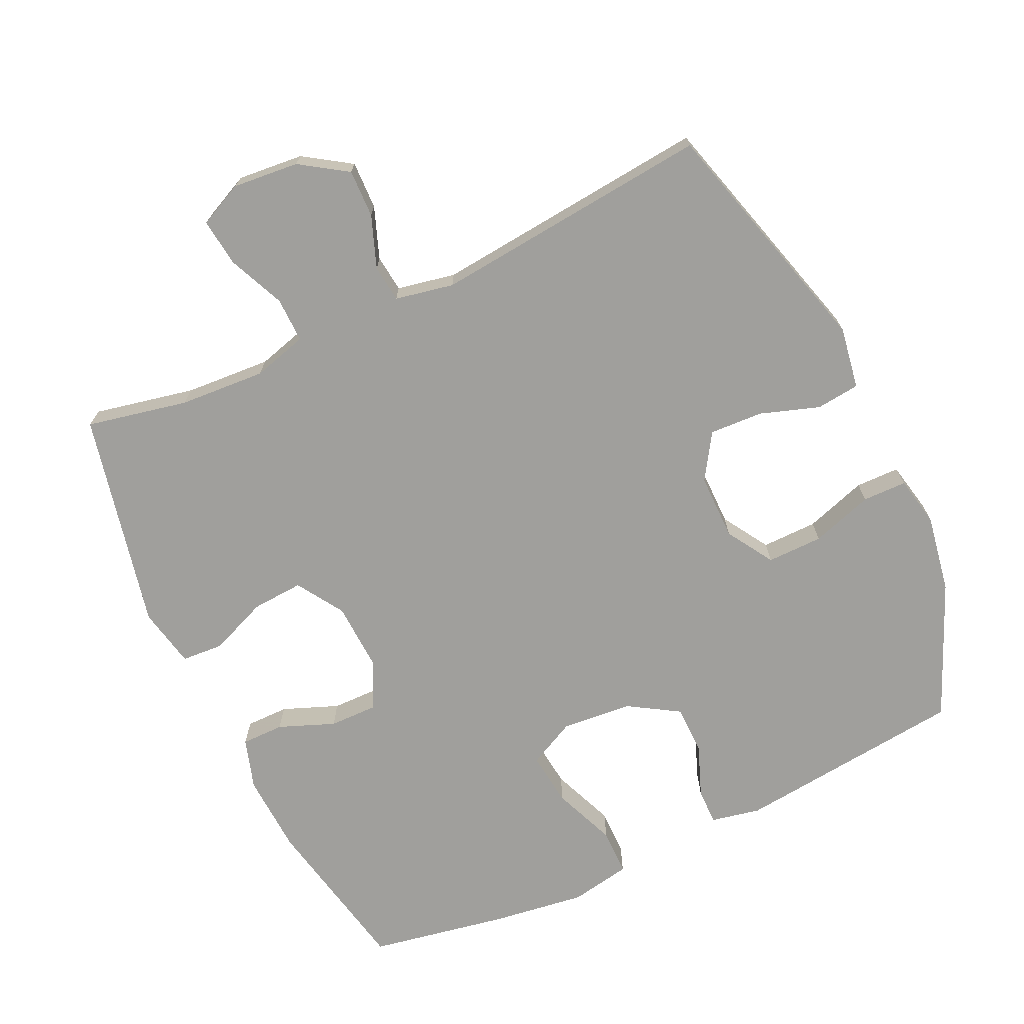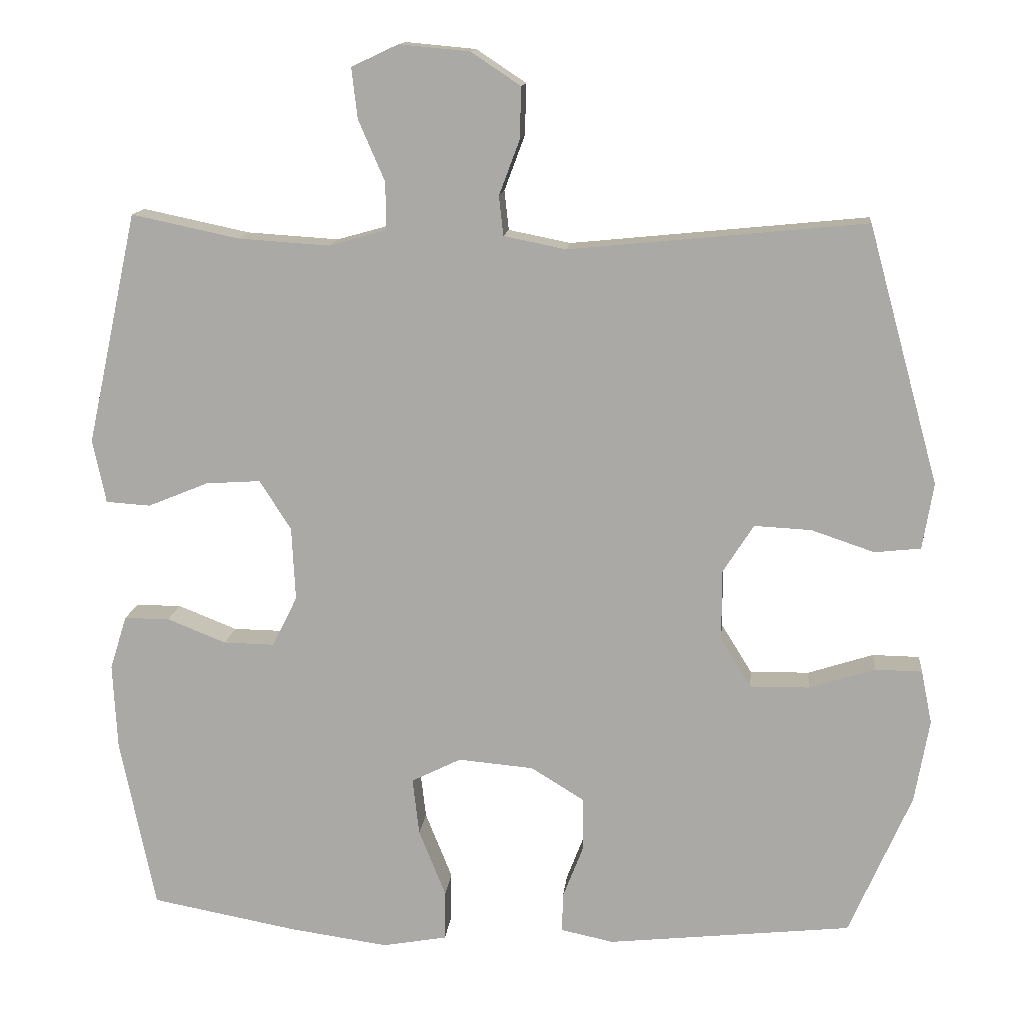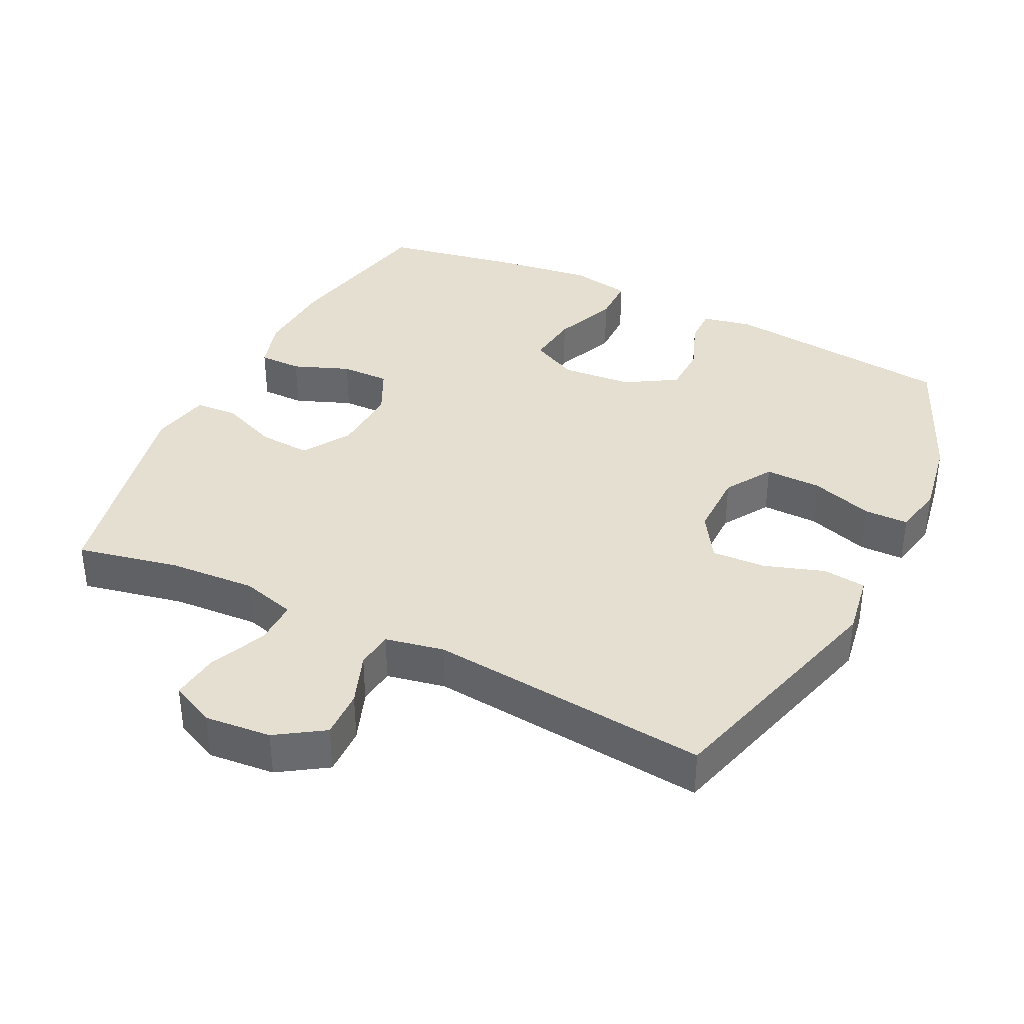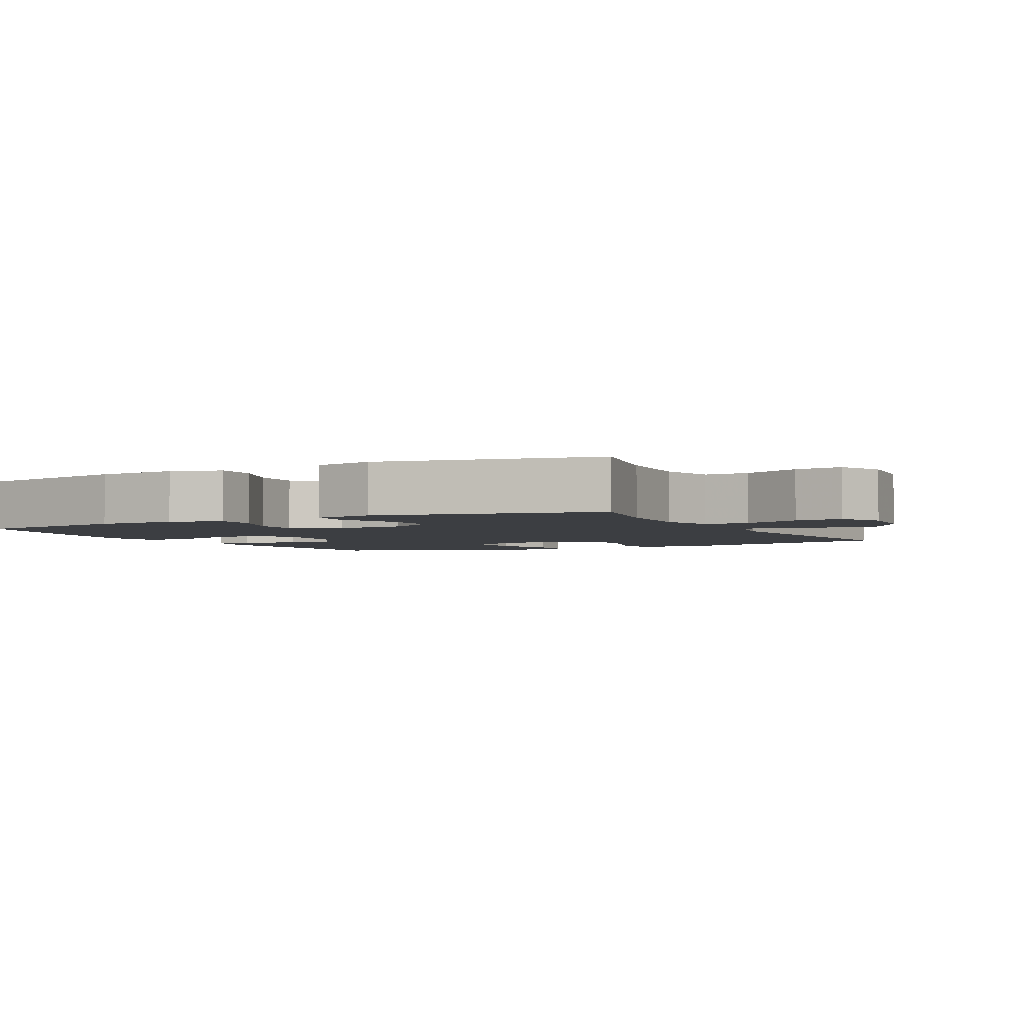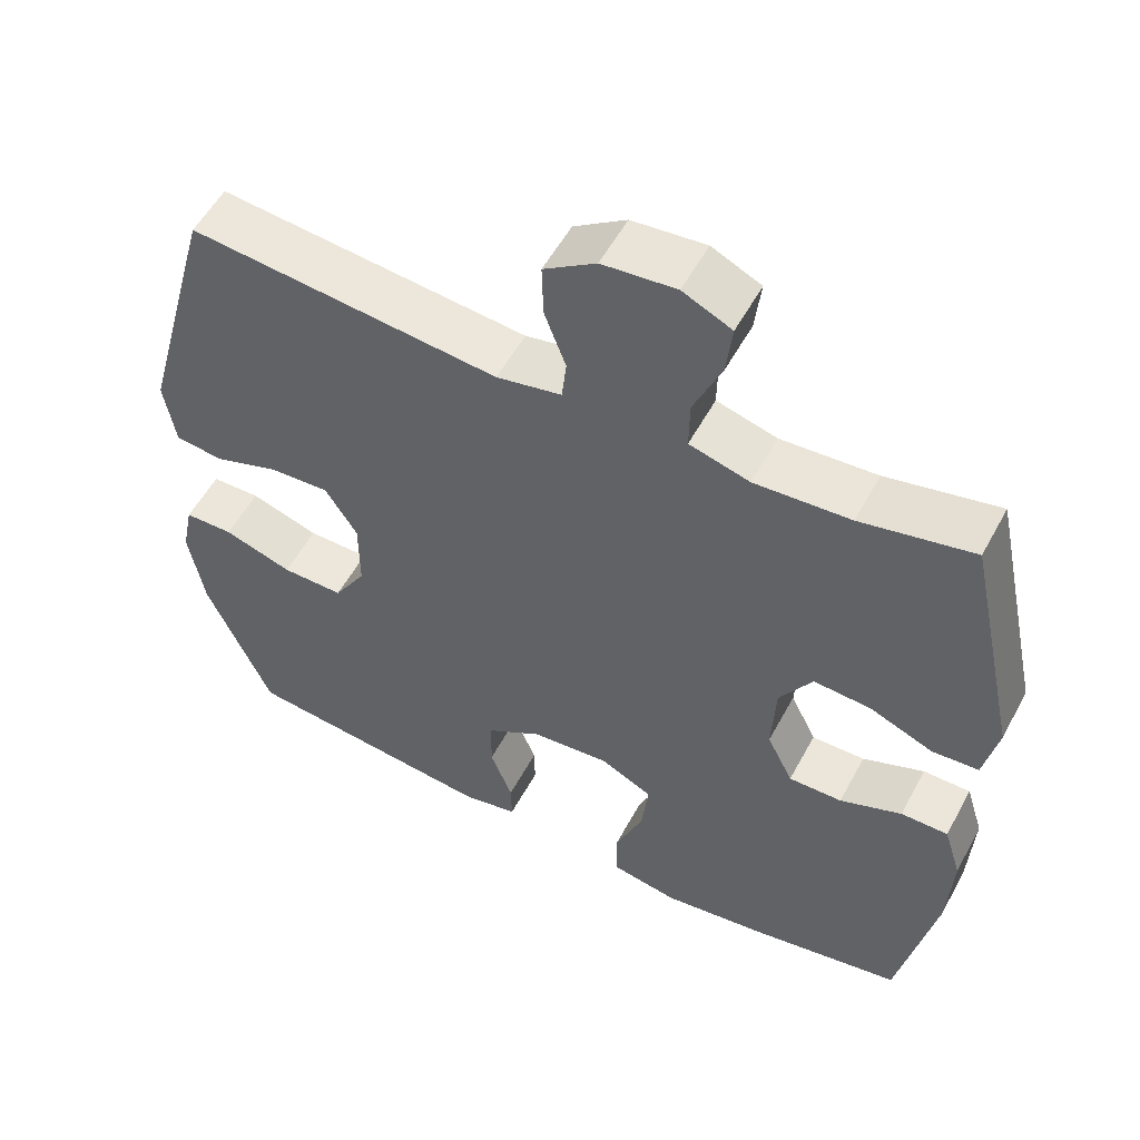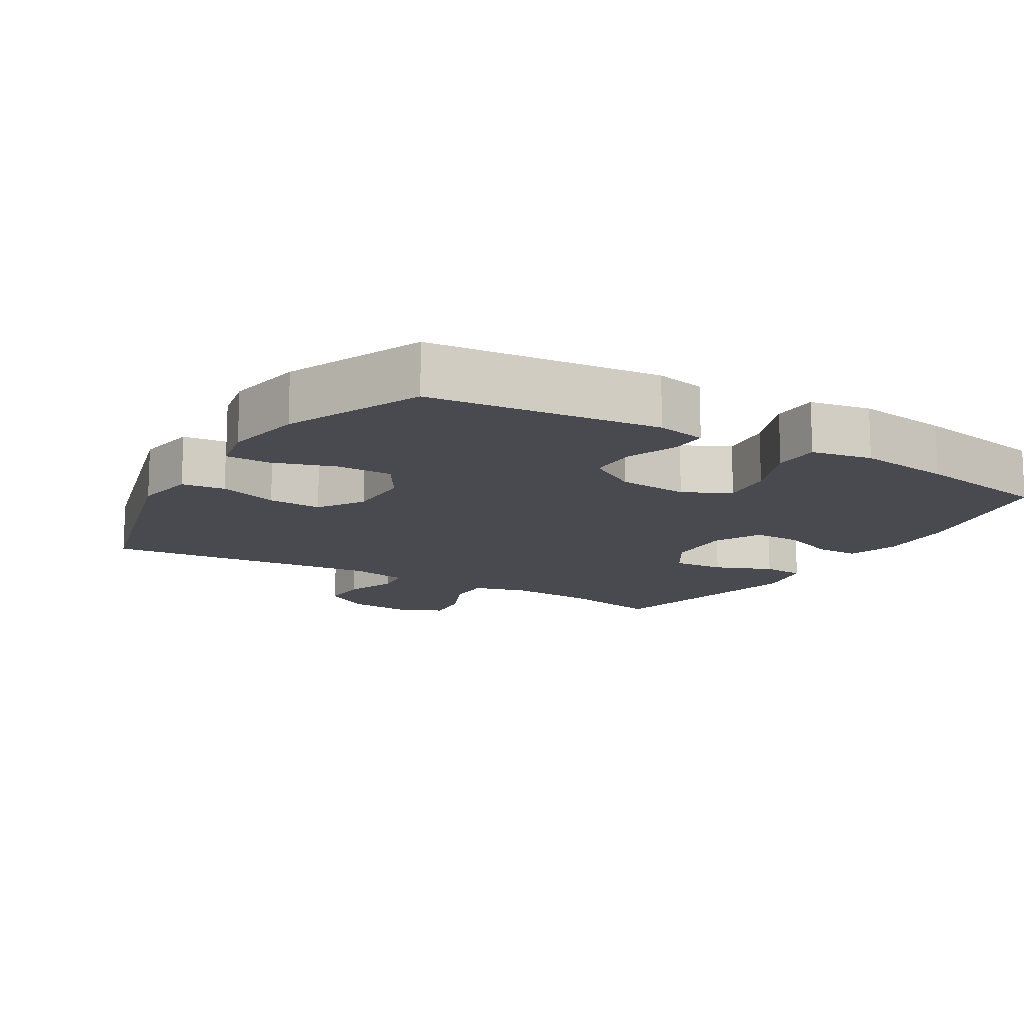
<metadata>
{"format":"obj","ext":"obj","renderer":"f3d","projection":"perspective","resolution":1024,"background":"white","views":[{"elev":-71.2,"azim":25.2,"up":"+Y"},{"elev":13.4,"azim":5.9,"up":"+Z"},{"elev":37.3,"azim":26.4,"up":"+Y"},{"elev":-3.1,"azim":-62.3,"up":"+Y"},{"elev":54.6,"azim":-152.0,"up":"+Z"},{"elev":-13.5,"azim":149.1,"up":"+Y"}]}
</metadata>
<code>
v 0.5 0.07 0.5
v 0.597 0.07 0.148
v 0.582 0.07 0.058
v 0.519 0.07 0.051
v 0.433 0.07 0.08
v 0.355 0.07 0.084
v 0.313 0.07 0.018
v 0.313 0.07 -0.078
v 0.355 0.07 -0.146
v 0.436 0.07 -0.145
v 0.526 0.07 -0.116
v 0.59 0.07 -0.117
v 0.605 0.07 -0.19
v 0.585 0.07 -0.304
v 0.5 0.07 -0.5
v 0.166 0.07 -0.536
v 0.094 0.07 -0.521
v 0.095 0.07 -0.468
v 0.124 0.07 -0.393
v 0.123 0.07 -0.322
v 0.05 0.07 -0.277
v -0.053 0.07 -0.268
v -0.121 0.07 -0.302
v -0.112 0.07 -0.38
v -0.075 0.07 -0.472
v -0.076 0.07 -0.54
v -0.164 0.07 -0.556
v -0.3 0.07 -0.537
v -0.5 0.07 -0.5
v -0.548 0.07 -0.264
v -0.554 0.07 -0.147
v -0.531 0.07 -0.073
v -0.469 0.07 -0.073
v -0.388 0.07 -0.105
v -0.318 0.07 -0.106
v -0.284 0.07 -0.037
v -0.289 0.07 0.063
v -0.332 0.07 0.131
v -0.407 0.07 0.126
v -0.49 0.07 0.092
v -0.551 0.07 0.096
v -0.569 0.07 0.183
v -0.5 0.07 0.5
v -0.353 0.07 0.469
v -0.228 0.07 0.461
v -0.149 0.07 0.483
v -0.15 0.07 0.548
v -0.186 0.07 0.631
v -0.194 0.07 0.7
v -0.13 0.07 0.73
v -0.034 0.07 0.721
v 0.034 0.07 0.676
v 0.032 0.07 0.606
v 0.004 0.07 0.531
v 0.01 0.07 0.477
v 0.095 0.07 0.46
v 0.5 0 0.5
v 0.597 0 0.148
v 0.582 0 0.058
v 0.519 0 0.051
v 0.433 0 0.08
v 0.355 0 0.084
v 0.313 0 0.018
v 0.313 0 -0.078
v 0.355 0 -0.146
v 0.436 0 -0.145
v 0.526 0 -0.116
v 0.59 0 -0.117
v 0.605 0 -0.19
v 0.585 0 -0.304
v 0.5 0 -0.5
v 0.166 0 -0.536
v 0.094 0 -0.521
v 0.095 0 -0.468
v 0.124 0 -0.393
v 0.123 0 -0.322
v 0.05 0 -0.277
v -0.053 0 -0.268
v -0.121 0 -0.302
v -0.112 0 -0.38
v -0.075 0 -0.472
v -0.076 0 -0.54
v -0.164 0 -0.556
v -0.3 0 -0.537
v -0.5 0 -0.5
v -0.548 0 -0.264
v -0.554 0 -0.147
v -0.531 0 -0.073
v -0.469 0 -0.073
v -0.388 0 -0.105
v -0.318 0 -0.106
v -0.284 0 -0.037
v -0.289 0 0.063
v -0.332 0 0.131
v -0.407 0 0.126
v -0.49 0 0.092
v -0.551 0 0.096
v -0.569 0 0.183
v -0.5 0 0.5
v -0.353 0 0.469
v -0.228 0 0.461
v -0.149 0 0.483
v -0.15 0 0.548
v -0.186 0 0.631
v -0.194 0 0.7
v -0.13 0 0.73
v -0.034 0 0.721
v 0.034 0 0.676
v 0.032 0 0.606
v 0.004 0 0.531
v 0.01 0 0.477
v 0.095 0 0.46
f 52 53 54
f 51 52 54
f 50 51 54
f 49 50 54
f 48 49 54
f 47 48 54
f 46 47 54 55
f 45 46 55 56
f 42 43 44
f 41 42 44
f 40 41 44
f 39 40 44
f 38 39 44 45
f 37 38 45 56
f 32 33 34
f 31 32 34
f 30 31 34
f 29 30 34
f 28 29 34
f 27 28 34
f 26 27 34
f 25 26 34
f 24 25 34
f 23 24 34 35
f 22 23 35 36
f 17 18 19
f 16 17 19
f 15 16 19
f 14 15 19
f 13 14 19
f 12 13 19
f 11 12 19
f 10 11 19
f 9 10 19 20
f 8 9 20 21
f 3 4 5
f 2 3 5
f 1 2 5
f 56 1 5
f 56 5 6
f 36 37 56
f 22 36 56
f 21 22 56
f 8 21 56
f 7 8 56
f 6 7 56
f 110 109 108
f 110 108 107
f 110 107 106
f 110 106 105
f 110 105 104
f 110 104 103
f 111 110 103 102
f 112 111 102 101
f 100 99 98
f 100 98 97
f 100 97 96
f 100 96 95
f 101 100 95 94
f 112 101 94 93
f 90 89 88
f 90 88 87
f 90 87 86
f 90 86 85
f 90 85 84
f 90 84 83
f 90 83 82
f 90 82 81
f 90 81 80
f 91 90 80 79
f 92 91 79 78
f 75 74 73
f 75 73 72
f 75 72 71
f 75 71 70
f 75 70 69
f 75 69 68
f 75 68 67
f 75 67 66
f 76 75 66 65
f 77 76 65 64
f 61 60 59
f 61 59 58
f 61 58 57
f 61 57 112
f 62 61 112
f 112 93 92
f 112 92 78
f 112 78 77
f 112 77 64
f 112 64 63
f 112 63 62
f 1 57 58 2
f 2 58 59 3
f 3 59 60 4
f 4 60 61 5
f 5 61 62 6
f 6 62 63 7
f 7 63 64 8
f 8 64 65 9
f 9 65 66 10
f 10 66 67 11
f 11 67 68 12
f 12 68 69 13
f 13 69 70 14
f 14 70 71 15
f 15 71 72 16
f 16 72 73 17
f 17 73 74 18
f 18 74 75 19
f 19 75 76 20
f 20 76 77 21
f 21 77 78 22
f 22 78 79 23
f 23 79 80 24
f 24 80 81 25
f 25 81 82 26
f 26 82 83 27
f 27 83 84 28
f 28 84 85 29
f 29 85 86 30
f 30 86 87 31
f 31 87 88 32
f 32 88 89 33
f 33 89 90 34
f 34 90 91 35
f 35 91 92 36
f 36 92 93 37
f 37 93 94 38
f 38 94 95 39
f 39 95 96 40
f 40 96 97 41
f 41 97 98 42
f 42 98 99 43
f 43 99 100 44
f 44 100 101 45
f 45 101 102 46
f 46 102 103 47
f 47 103 104 48
f 48 104 105 49
f 49 105 106 50
f 50 106 107 51
f 51 107 108 52
f 52 108 109 53
f 53 109 110 54
f 54 110 111 55
f 55 111 112 56
f 56 112 57 1

</code>
